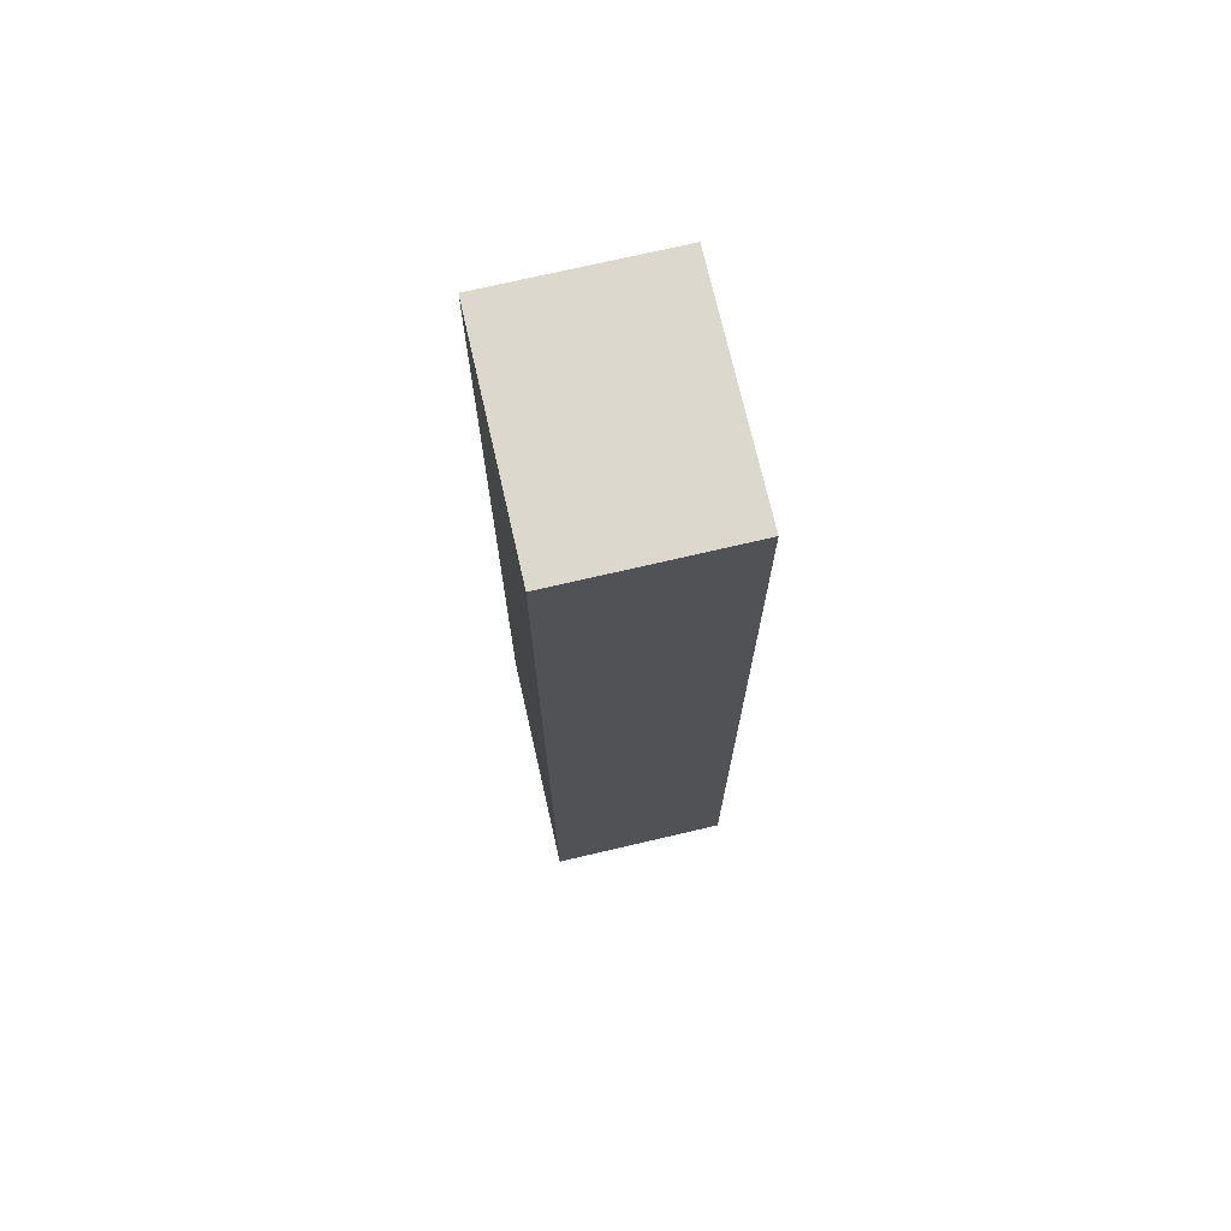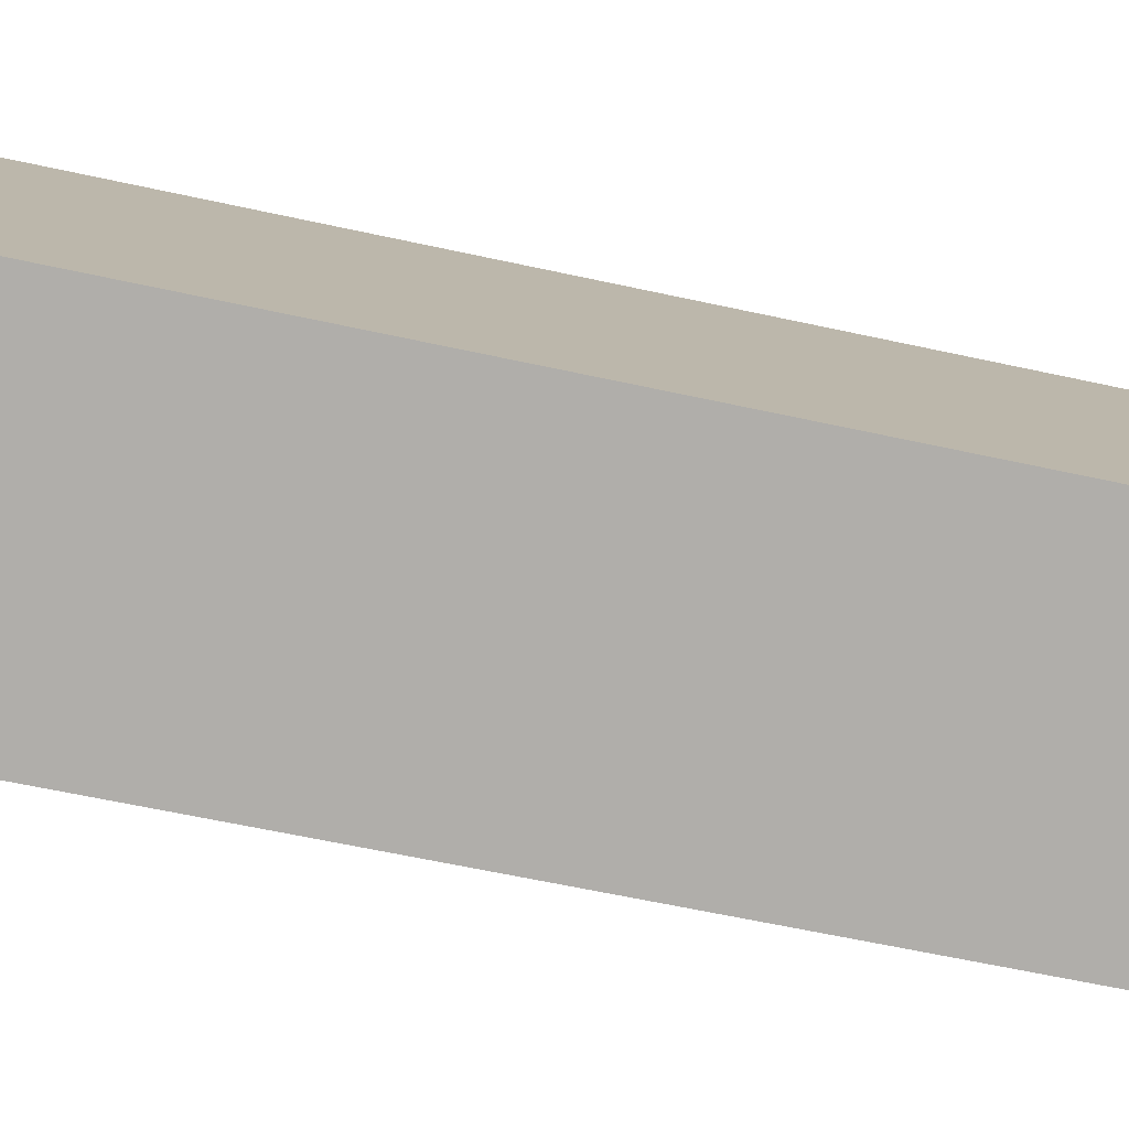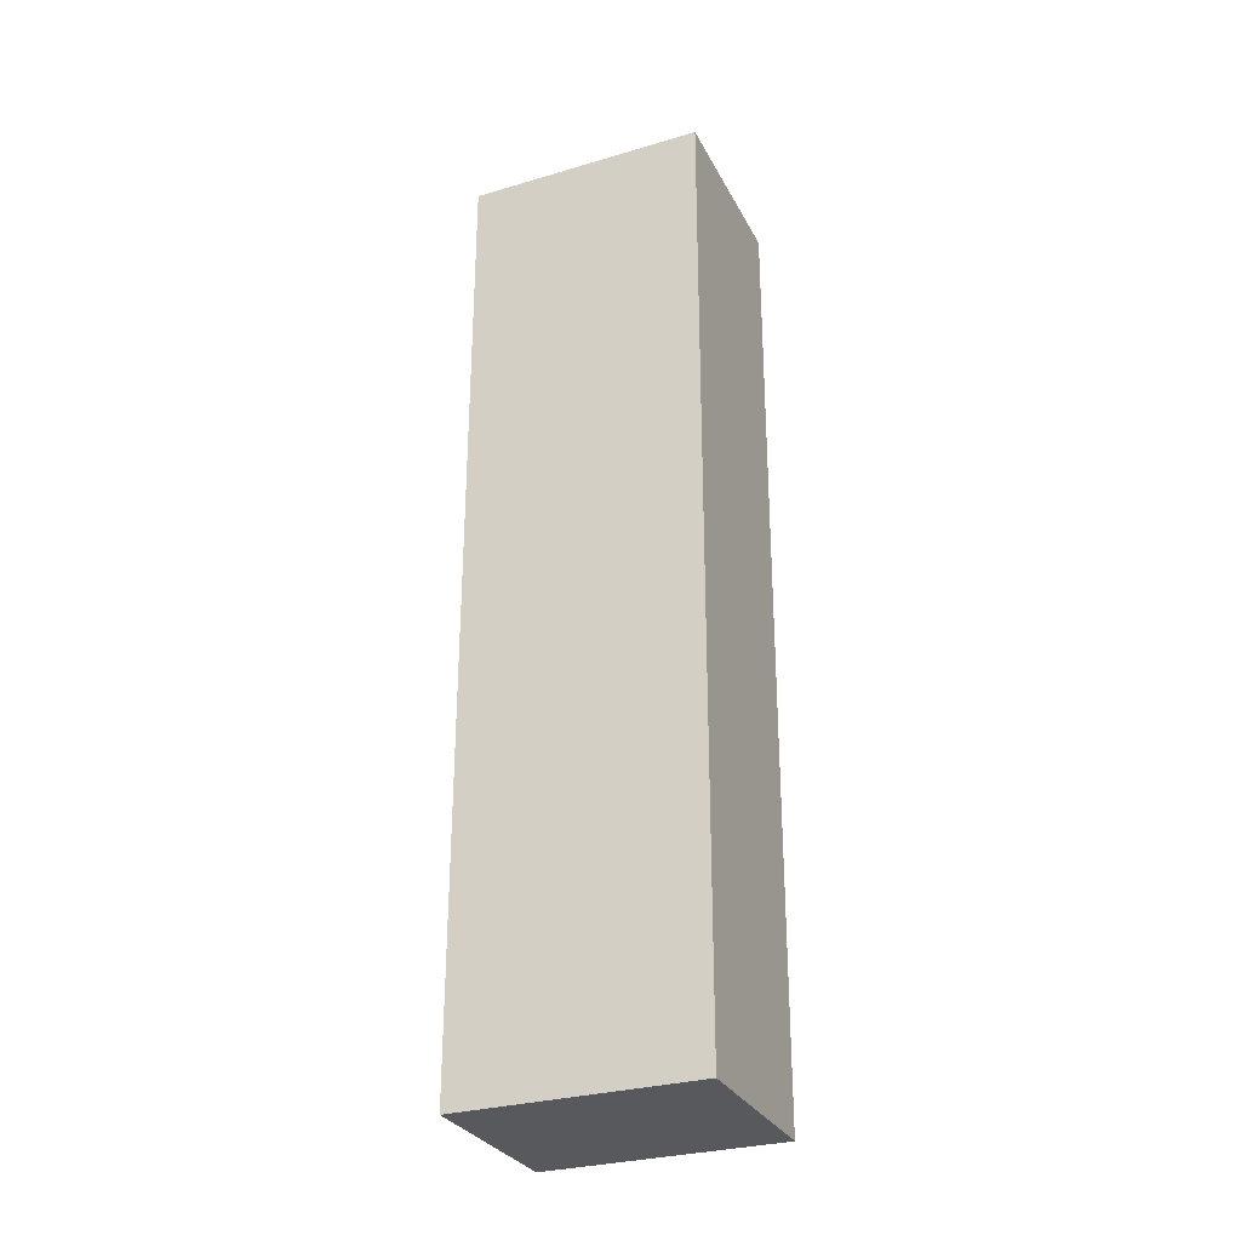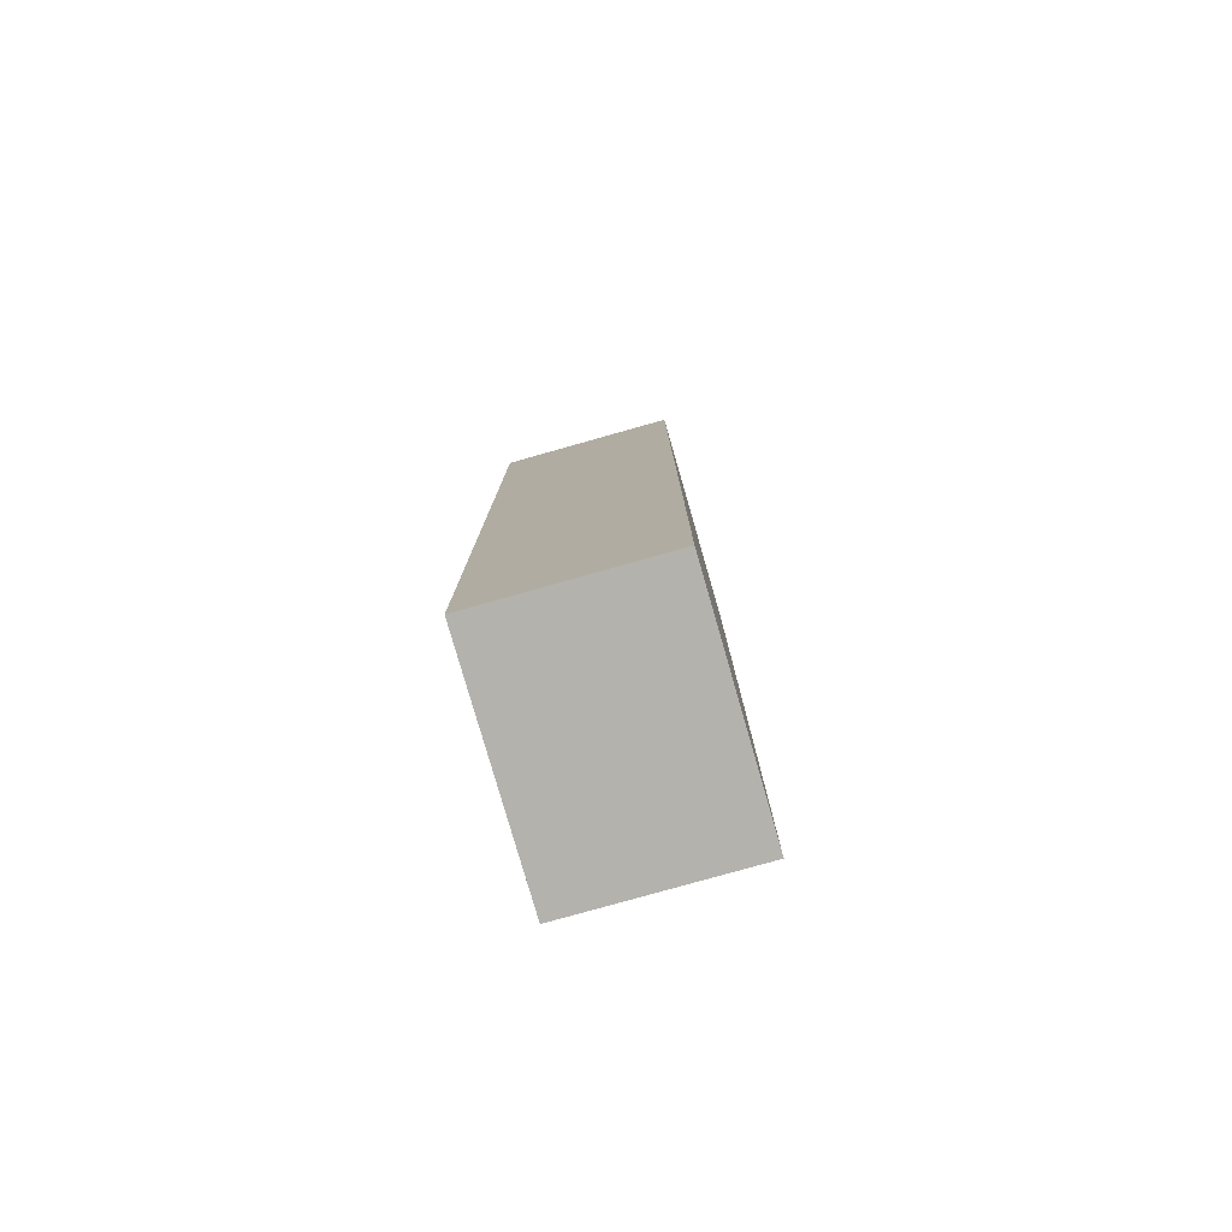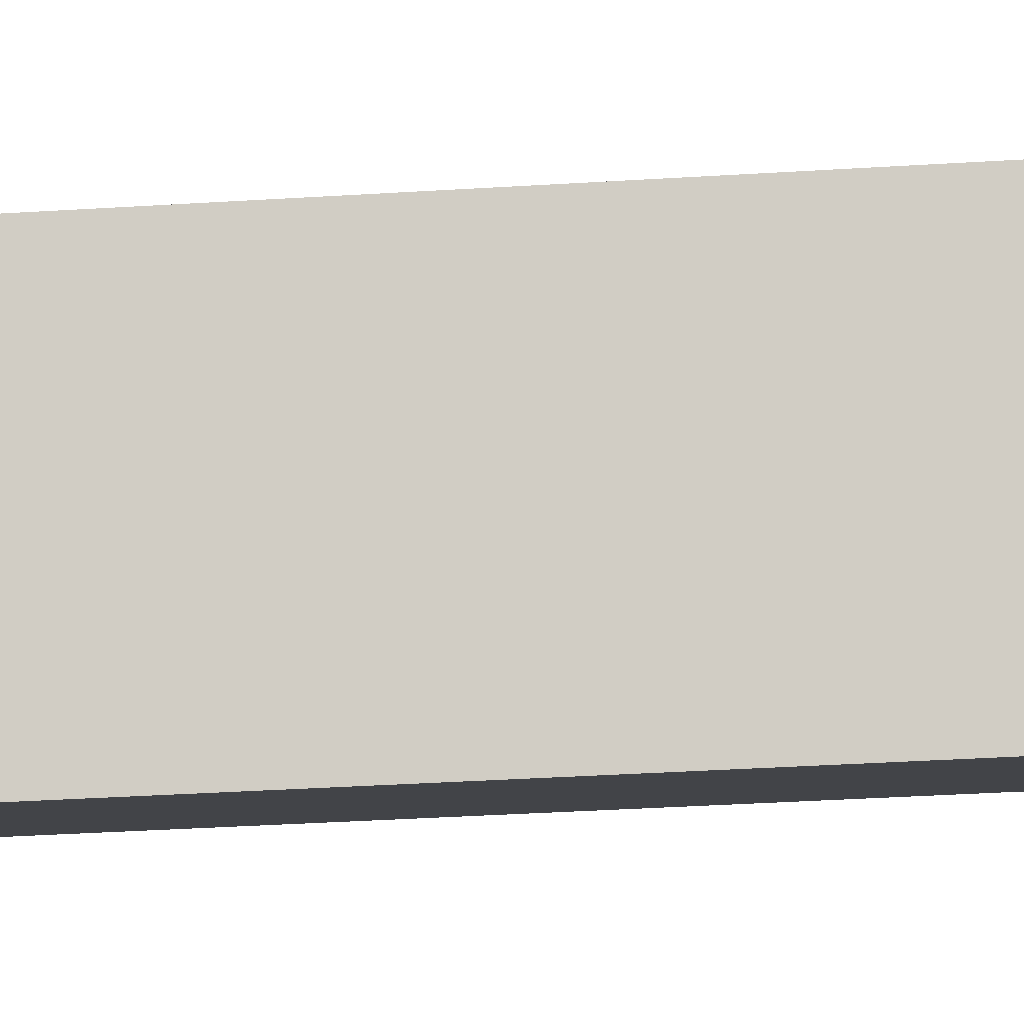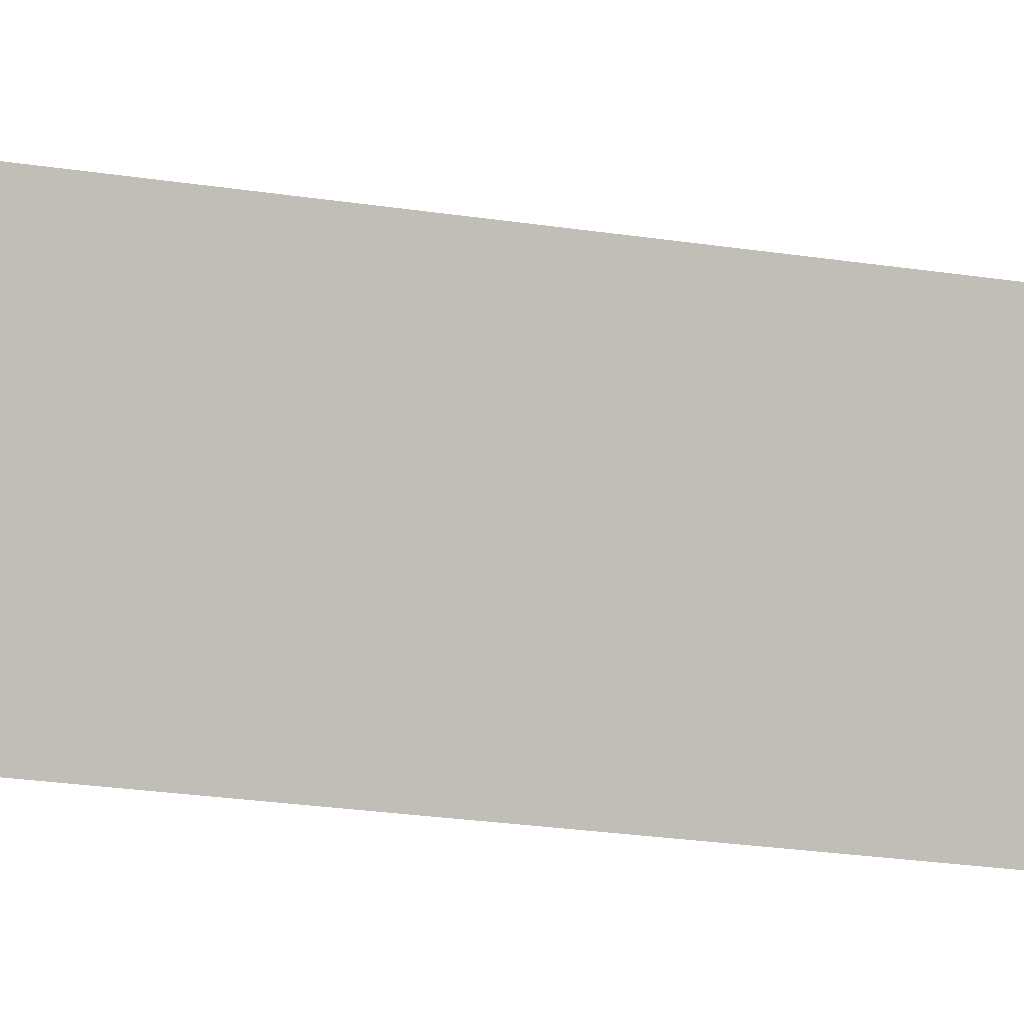
<metadata>
{"format":"obj","ext":"obj","renderer":"f3d","projection":"perspective","resolution":1024,"background":"white","views":[{"elev":72.1,"azim":-163.9,"up":"+Y"},{"elev":-49.0,"azim":-104.6,"up":"+Z"},{"elev":-29.7,"azim":142.4,"up":"+Y"},{"elev":-79.5,"azim":-135.0,"up":"+Y"},{"elev":-37.1,"azim":94.6,"up":"+Z"},{"elev":-25.7,"azim":76.4,"up":"+Z"}]}
</metadata>
<code>
v  2.774 9.638 1.198
v  0 9.638 5.902e-16
v  1.161 9.638 2.103
v  1.613 9.638 -0.905
v  1.161 -1.288e-16 2.103
v  2.774 -7.336e-17 1.198
v  1.613 5.542e-17 -0.905
v  0 0 0
g defaultobject
f 1 2 3
f 2 1 4
f 5 1 3
f 1 5 6
f 6 4 1
f 4 6 7
f 7 2 4
f 2 7 8
f 8 3 2
f 3 8 5
f 8 6 5
f 6 8 7

</code>
